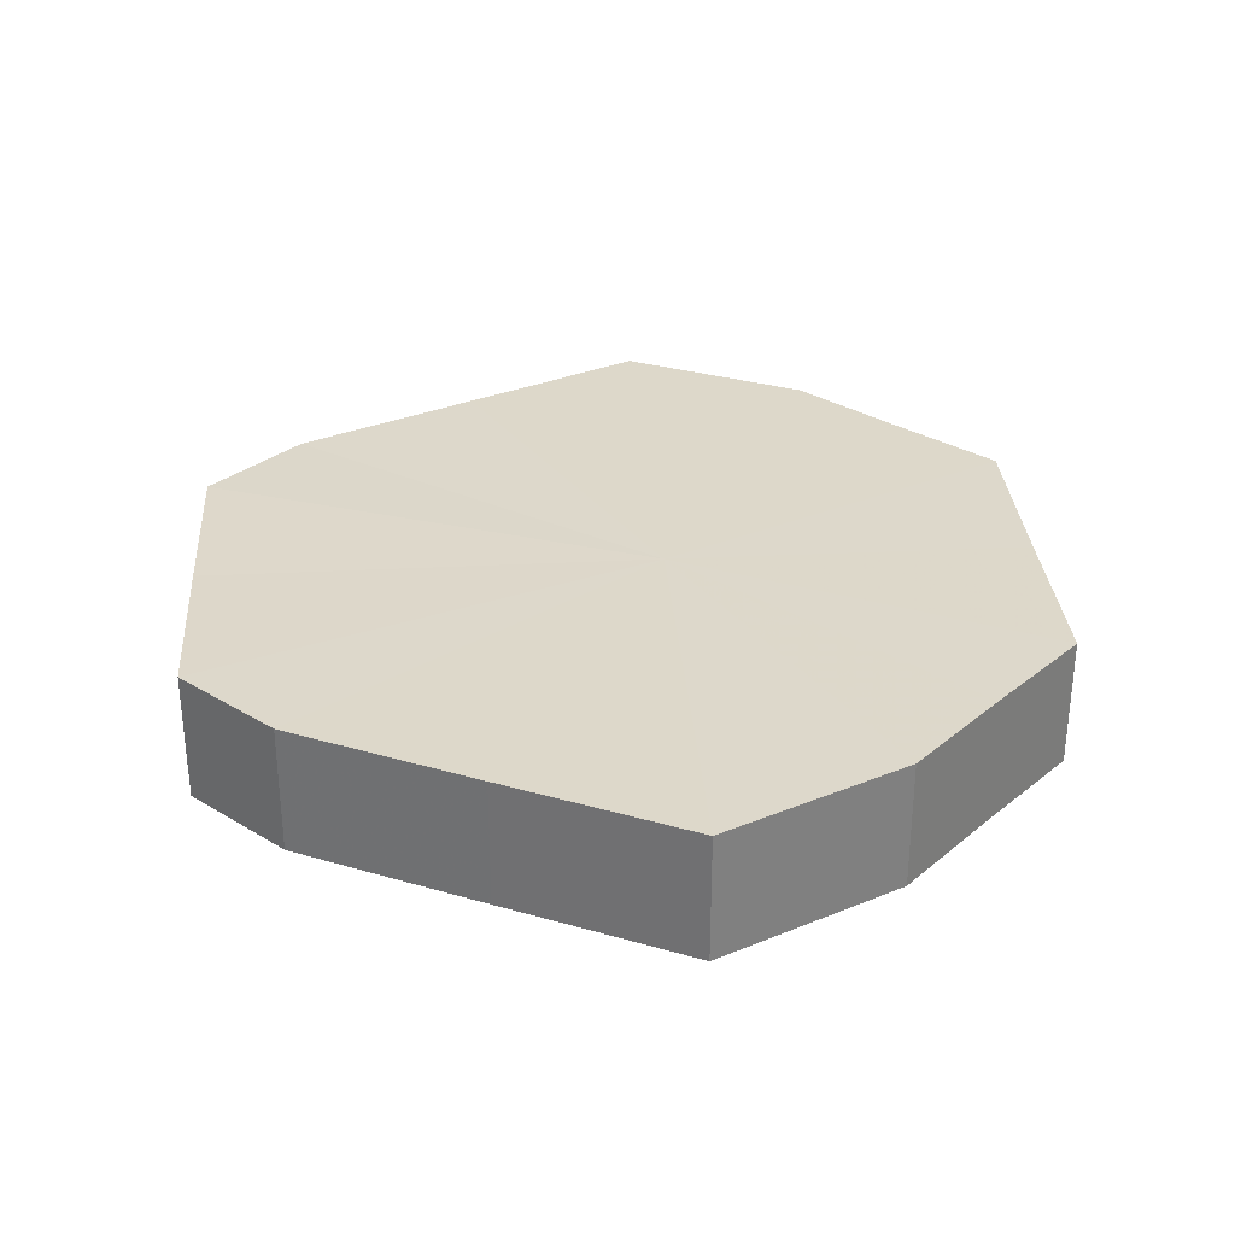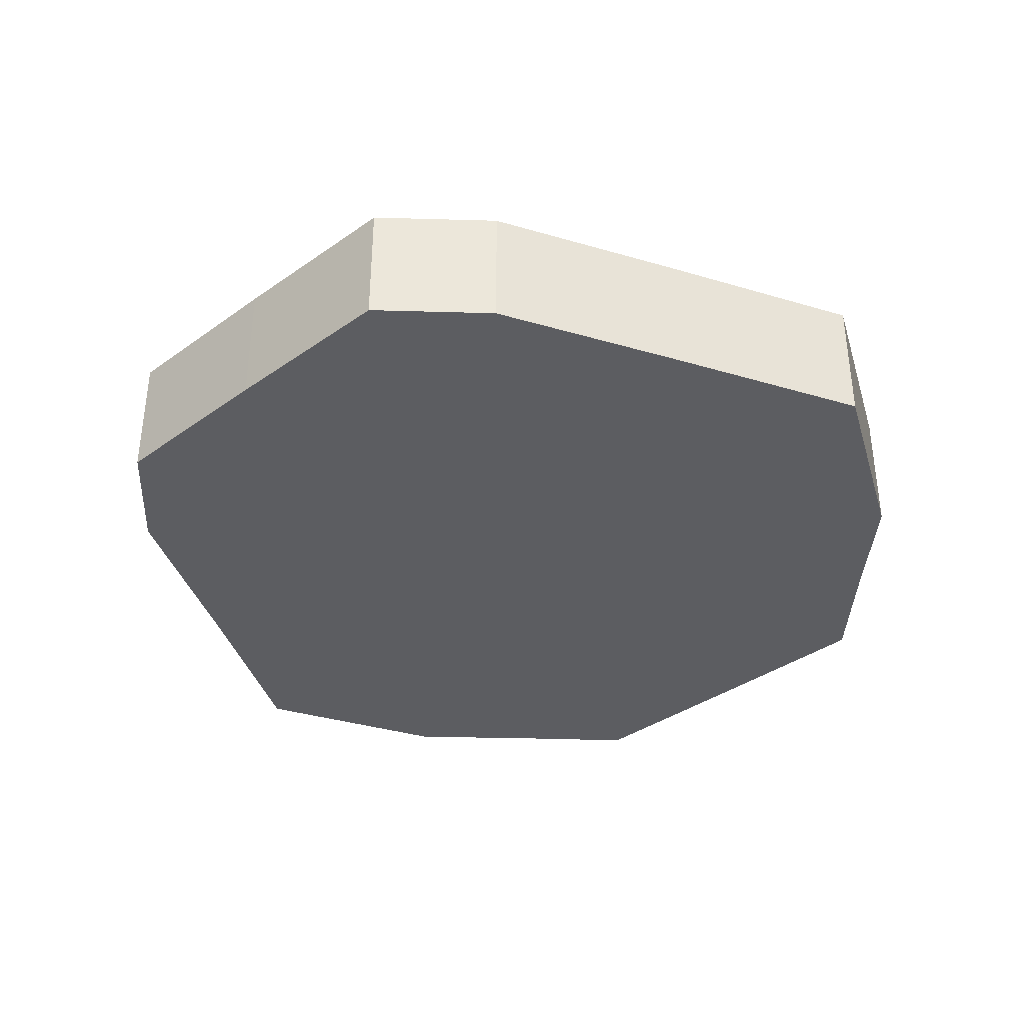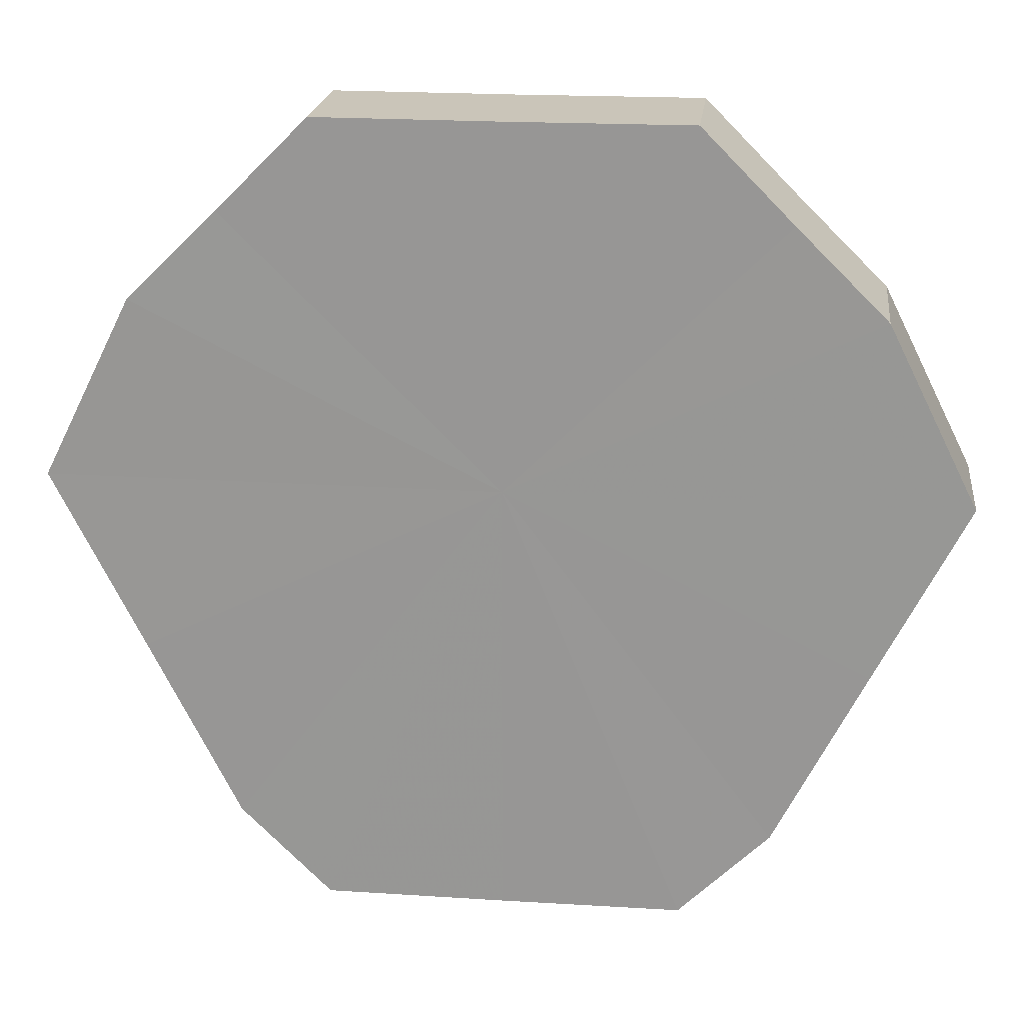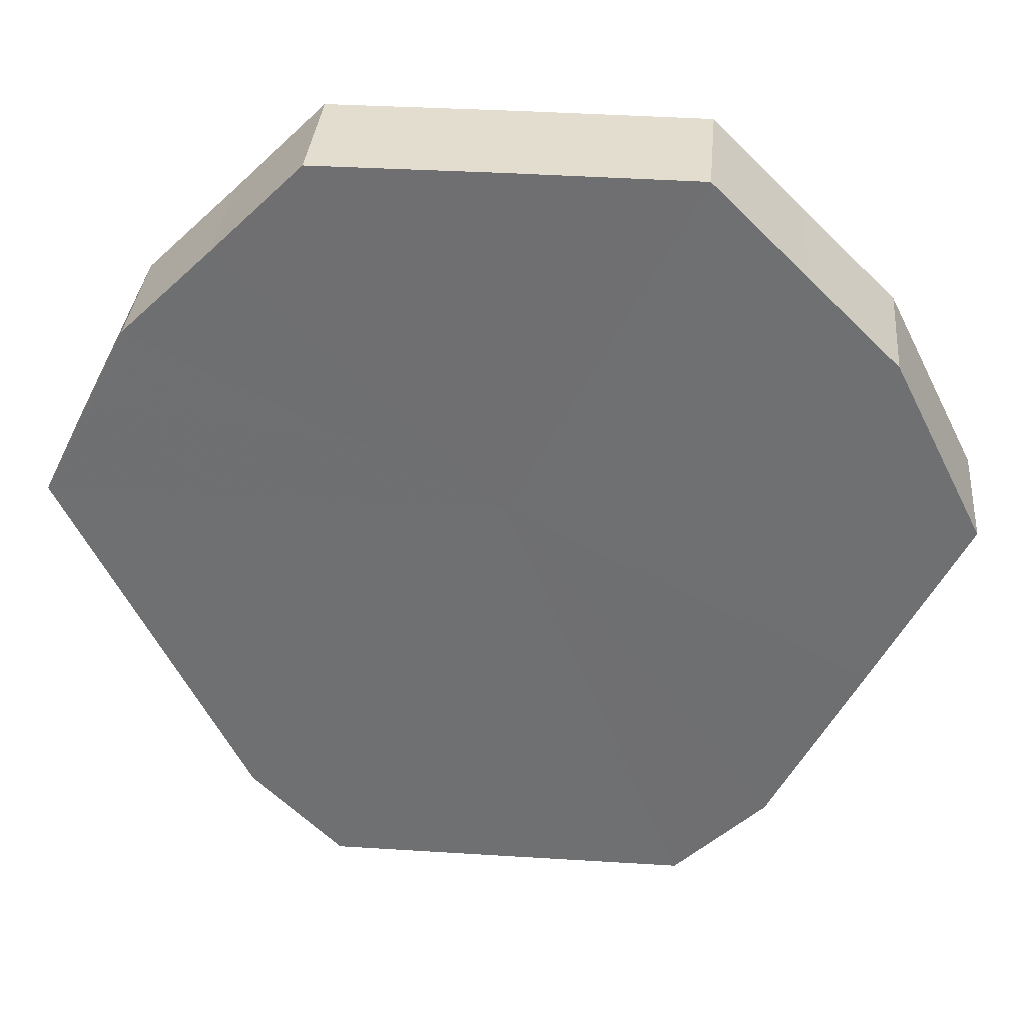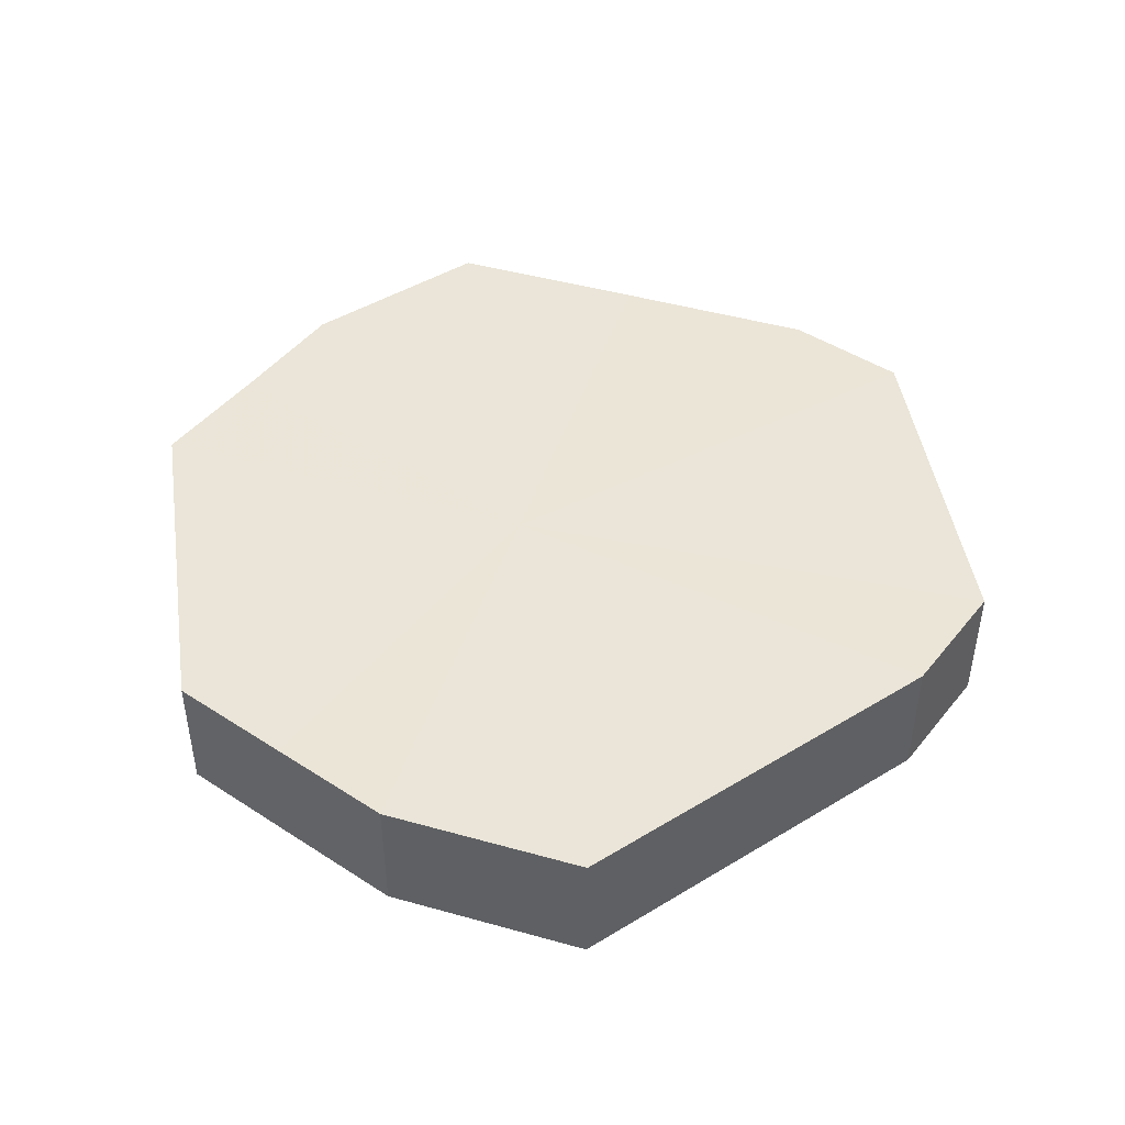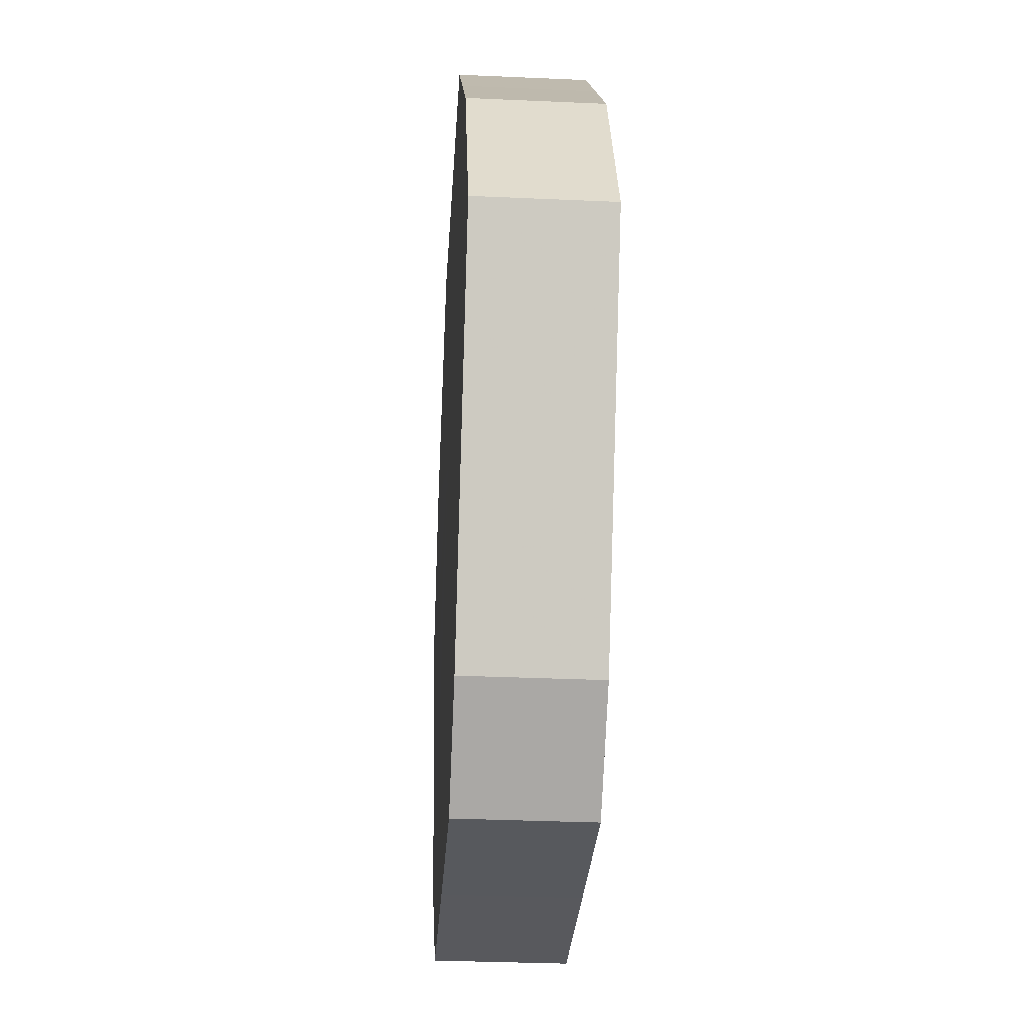
<metadata>
{"format":"obj","ext":"obj","renderer":"f3d","projection":"perspective","resolution":1024,"background":"white","views":[{"elev":31.1,"azim":86.0,"up":"+Z"},{"elev":-36.8,"azim":42.6,"up":"+Z"},{"elev":20.8,"azim":6.6,"up":"+Y"},{"elev":34.6,"azim":5.0,"up":"+Y"},{"elev":45.4,"azim":-98.6,"up":"+Z"},{"elev":-29.8,"azim":-93.5,"up":"+Y"}]}
</metadata>
<code>
o 12210
v 2216 1884 7.973
v 2216 1884 7.973
v 2216 1884 7.987
v 2216 1884 7.973
v 2216 1884 7.987
v 2216 1884 7.973
v 2216 1884 7.987
v 2216 1884 7.973
v 2216 1884 7.987
v 2216 1884 7.973
v 2216 1884 7.987
v 2216 1884 7.973
v 2216 1884 7.987
v 2216 1884 7.973
v 2216 1884 7.987
v 2216 1884 7.973
v 2216 1884 7.987
v 2216 1884 7.973
v 2216 1884 7.987
v 2216 1884 7.973
v 2216 1884 7.987
v 2216 1884 7.973
v 2216 1884 7.987
v 2216 1883 7.973
v 2216 1884 7.987
v 2216 1884 7.973
v 2216 1884 7.987
v 2216 1883 7.973
v 2216 1883 7.987
v 2216 1883 7.973
v 2216 1883 7.987
v 2216 1883 7.987
v 2216 1884 7.987
v 2216 1884 7.973
v 2216 1884 7.987
v 2216 1884 7.973
v 2216 1884 7.987
v 2216 1884 7.987
v 2216 1884 7.973
v 2216 1884 7.987
v 2216 1884 7.973
v 2216 1884 7.973
v 2216 1884 7.987
v 2216 1884 7.987
v 2216 1884 7.973
v 2216 1884 7.987
v 2216 1884 7.973
v 2216 1884 7.973
v 2216 1884 7.987
v 2216 1884 7.987
v 2216 1884 7.973
v 2216 1884 7.987
v 2216 1884 7.973
v 2216 1884 7.973
v 2216 1884 7.987
v 2216 1883 7.987
v 2216 1884 7.973
v 2216 1883 7.987
v 2216 1883 7.973
v 2216 1884 7.973
v 2216 1884 7.987
v 2216 1883 7.987
v 2216 1883 7.973
v 2216 1883 7.973
v 2216 1884 7.973
v 2216 1884 7.973
v 2216 1884 7.973
v 2216 1884 7.973
v 2216 1884 7.973
v 2216 1884 7.973
v 2216 1884 7.973
v 2216 1884 7.973
v 2216 1884 7.973
v 2216 1884 7.973
v 2216 1884 7.973
v 2216 1884 7.973
v 2216 1884 7.973
v 2216 1883 7.973
v 2216 1884 7.973
v 2216 1883 7.973
v 2216 1883 7.973
v 2216 1884 7.987
v 2216 1884 7.987
v 2216 1884 7.987
v 2216 1884 7.987
v 2216 1884 7.987
v 2216 1884 7.987
v 2216 1884 7.987
v 2216 1884 7.987
v 2216 1884 7.987
v 2216 1884 7.987
v 2216 1884 7.987
v 2216 1884 7.987
v 2216 1884 7.987
v 2216 1884 7.987
v 2216 1883 7.987
v 2216 1883 7.987
v 2216 1883 7.987
f 1 2 3
f 2 4 5
f 6 1 7
f 4 8 9
f 10 6 11
f 8 12 13
f 14 10 15
f 12 16 17
f 18 14 19
f 16 20 21
f 22 18 23
f 20 24 25
f 26 22 27
f 24 28 29
f 30 26 31
f 28 30 32
f 33 34 35
f 35 36 37
f 38 39 33
f 40 41 38
f 37 42 43
f 44 45 40
f 46 47 44
f 43 48 49
f 50 51 46
f 52 53 50
f 49 54 55
f 56 57 52
f 58 59 56
f 55 60 61
f 62 63 58
f 61 64 62
f 65 66 67
f 65 68 66
f 65 67 69
f 65 70 68
f 65 69 71
f 65 72 70
f 65 71 73
f 65 74 72
f 65 73 75
f 65 76 74
f 65 75 77
f 65 78 76
f 65 77 79
f 65 80 78
f 65 79 81
f 65 81 80
f 82 83 84
f 82 85 83
f 82 84 86
f 82 87 85
f 82 86 88
f 82 89 87
f 82 88 90
f 82 91 89
f 82 90 92
f 82 93 91
f 82 92 94
f 82 95 93
f 82 94 96
f 82 97 95
f 82 96 98
f 82 98 97

</code>
